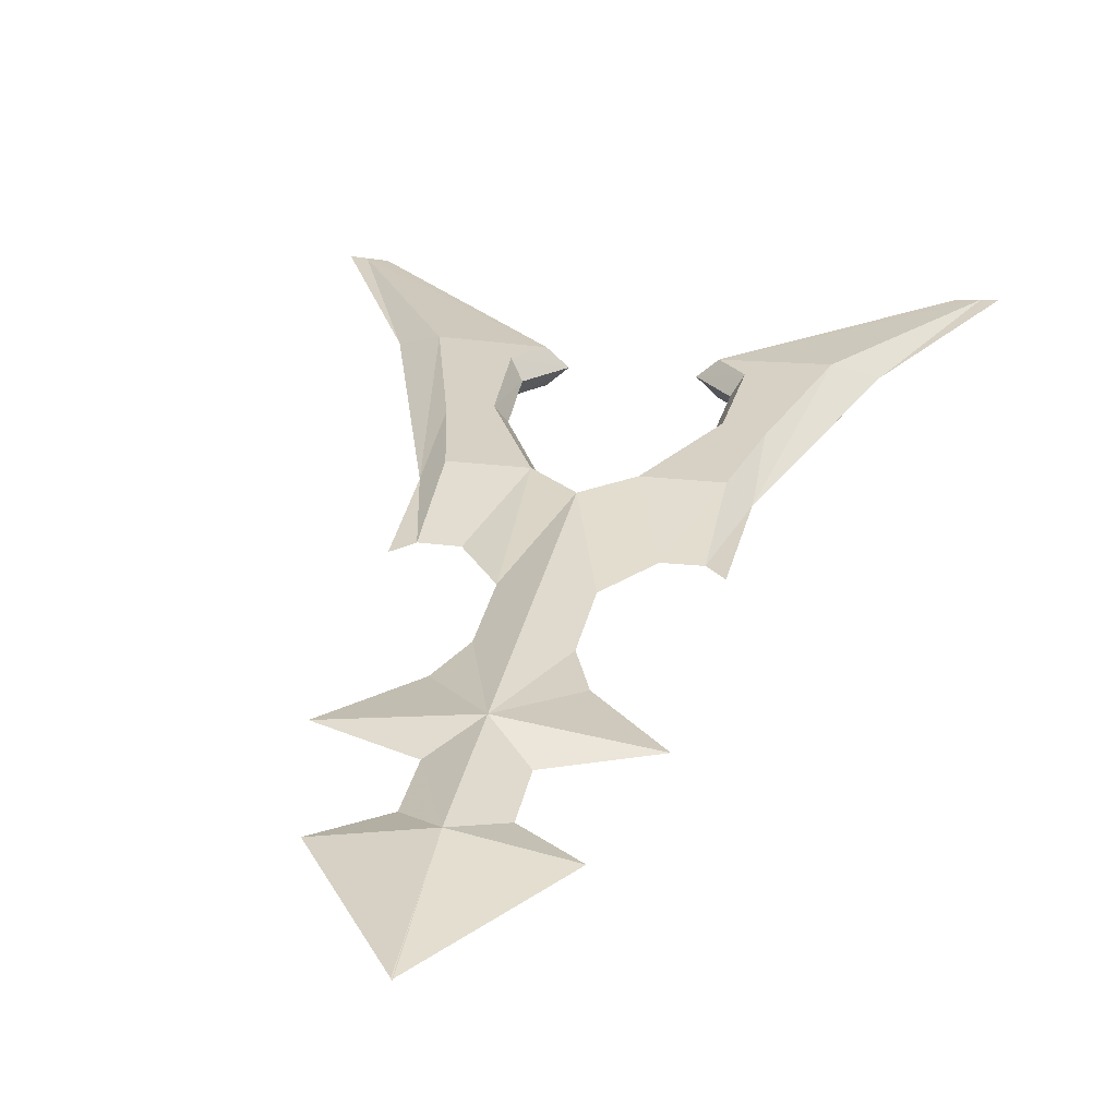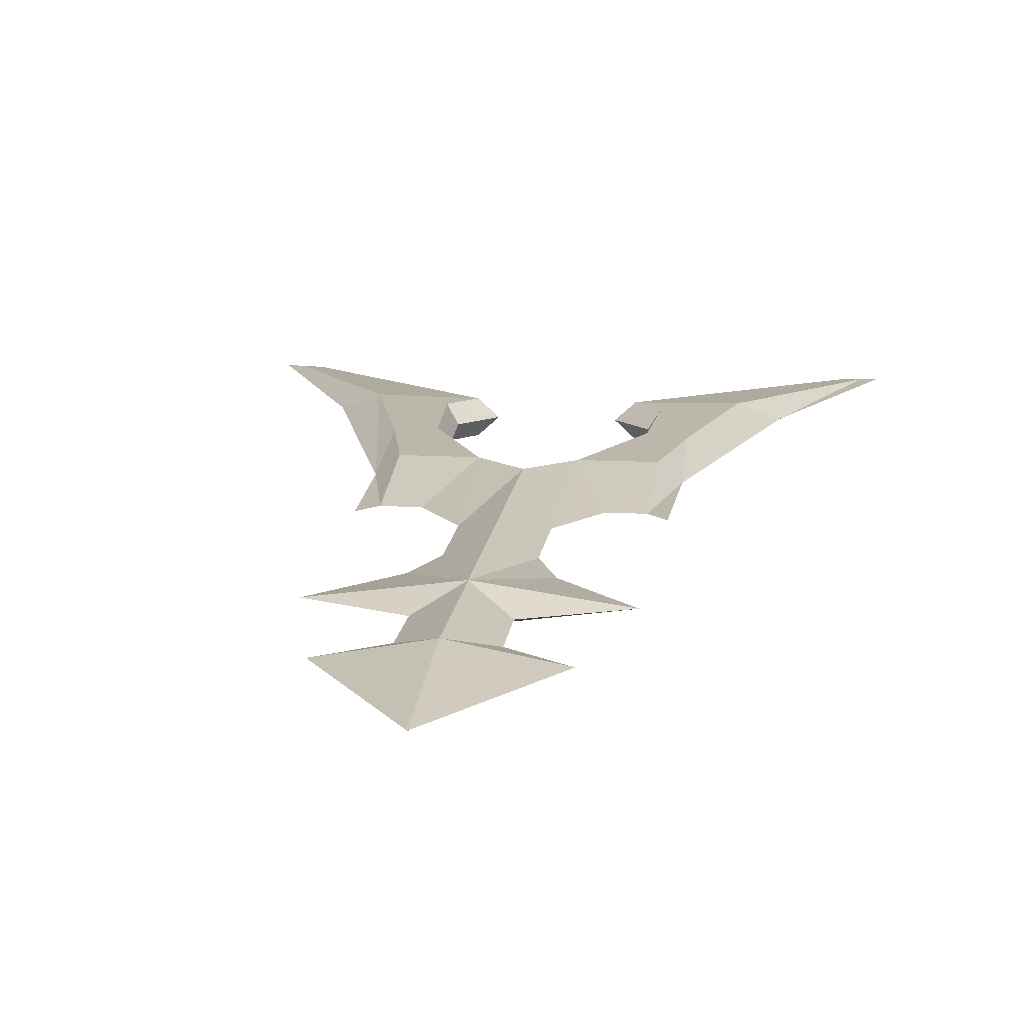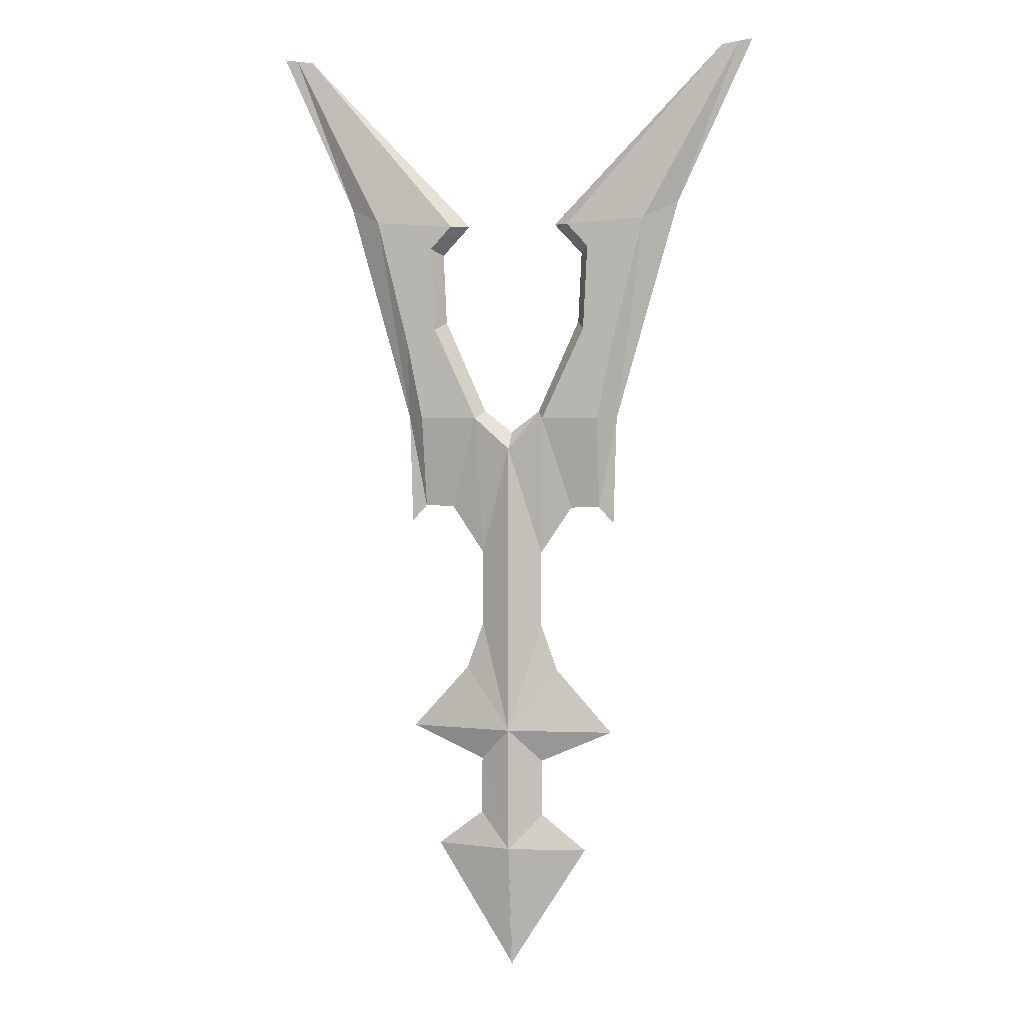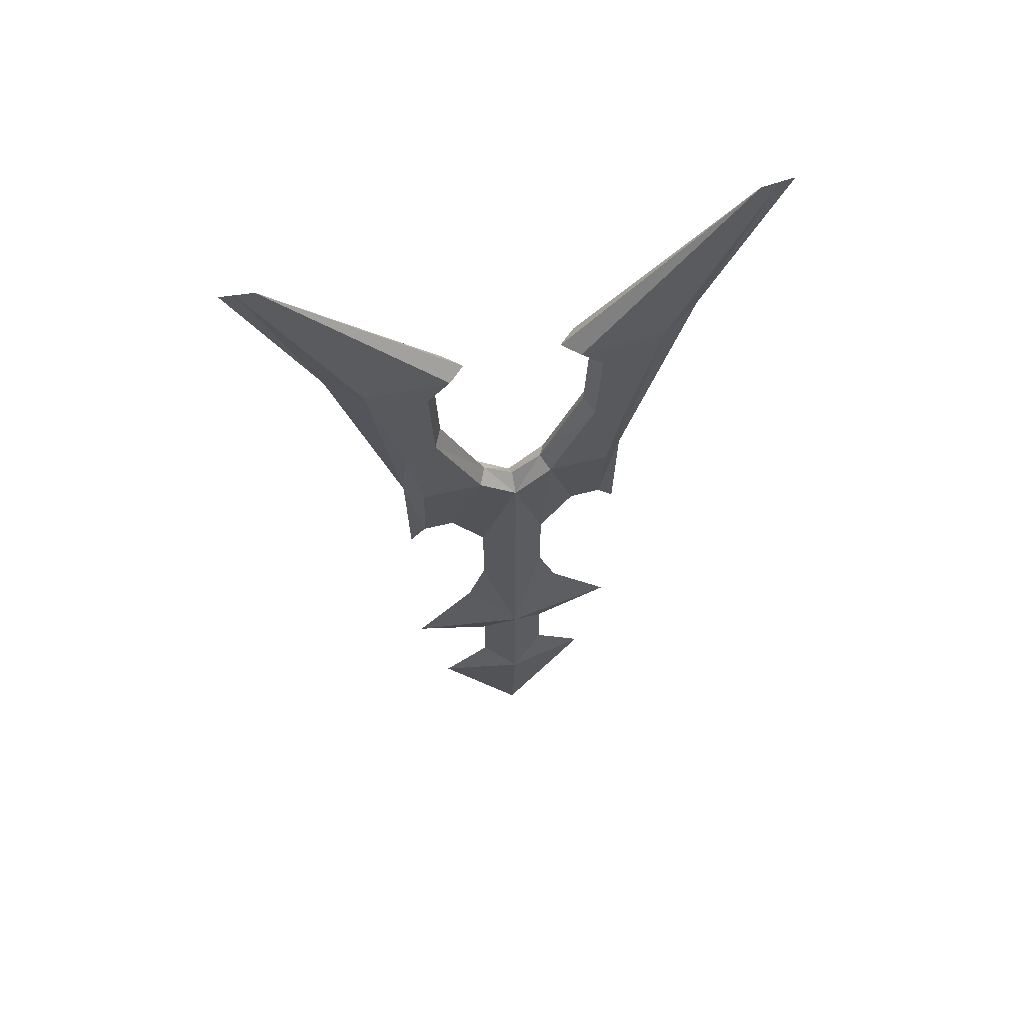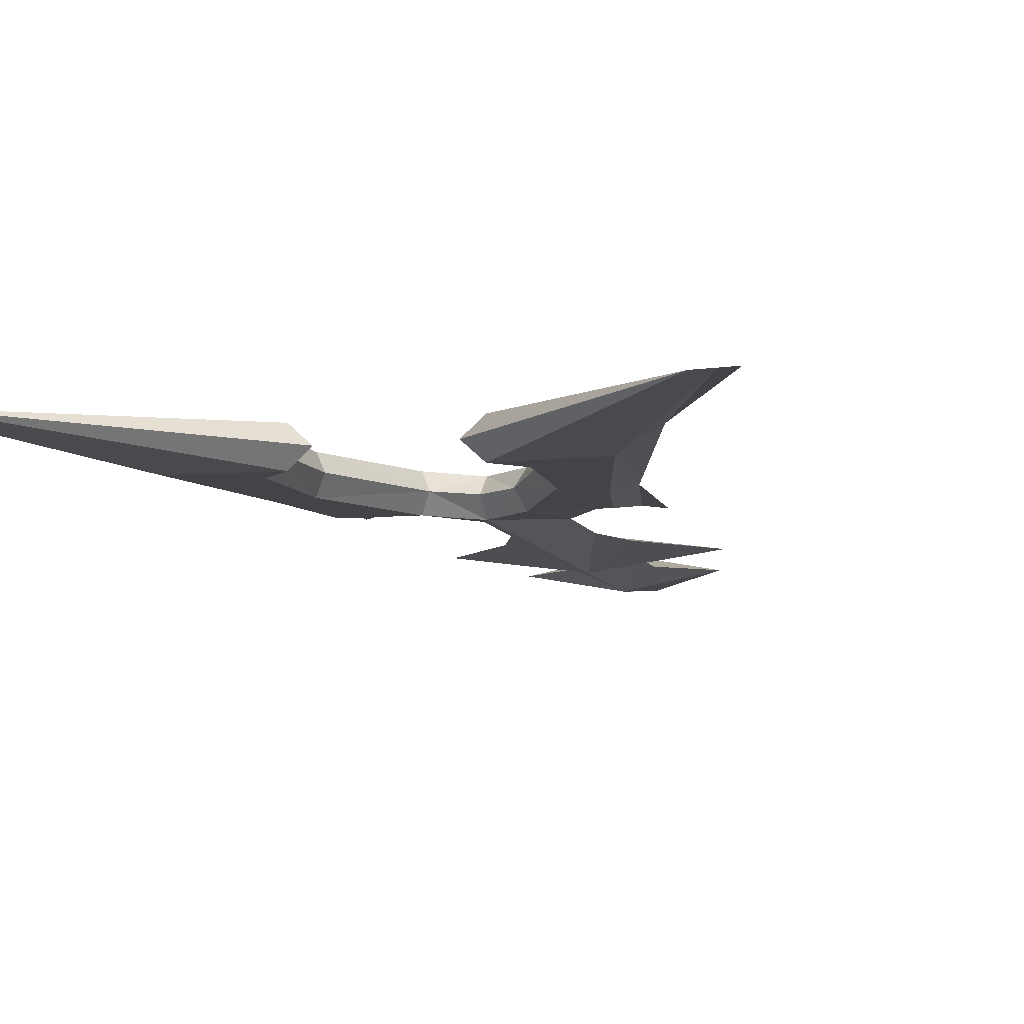
<metadata>
{"format":"obj","ext":"obj","renderer":"f3d","projection":"perspective","resolution":1024,"background":"white","views":[{"elev":27.0,"azim":10.2,"up":"+Z"},{"elev":14.4,"azim":6.8,"up":"+Z"},{"elev":3.0,"azim":-165.1,"up":"+Y"},{"elev":61.2,"azim":-14.4,"up":"+Y"},{"elev":-8.3,"azim":-165.3,"up":"+Z"}]}
</metadata>
<code>
v 0 -14.97 0.9461
v 0 3.87 0.9461
v 0 4.98 0
v 0 -22.97 0.9461
v -6.785 -14.97 0
v -5.066 11.81 0.9461
v -5.341 17.17 0.9461
v -3.972 18.64 0.9461
v -2.937 18.67 0
v -4.748 16.76 0
v -4.533 12.29 0
v -5.964 0.0217 0
v -4.085 -0.0187 0
v -2.03 -3.054 0
v -2.019 -7.911 0
v -3.105 -10.91 0
v -15.1 30.14 0
v -9.056 18.98 0.9461
v -7.015 10.94 0.9461
v -6.005 5.923 0.9461
v -14.01 29.97 0
v -2.302 5.896 0.9461
v -1.84 6.358 0
v -5.04 -22.97 0
v 0.038 -31 0
v -2.096 -20.72 0
v -2.064 -17.06 0
v -6.934 -1.029 0
v -7.136 5.923 0
v -11.18 20.03 0
v -15.95 30.26 0
v 6.785 -14.97 0
v 5.066 11.81 0.9461
v 5.341 17.17 0.9461
v 3.972 18.64 0.9461
v 2.937 18.67 0
v 4.748 16.76 0
v 4.533 12.29 0
v 5.964 0.0217 0
v 4.085 -0.0187 0
v 2.03 -3.054 0
v 2.019 -7.911 0
v 3.105 -10.91 0
v 15.1 30.14 0
v 9.056 18.98 0.9461
v 7.015 10.94 0.9461
v 6.005 5.923 0.9461
v 14.01 29.97 0
v 2.302 5.896 0.9461
v 1.84 6.358 0
v 5.04 -22.97 0
v -0.038 -31 0
v 2.096 -20.72 0
v 2.064 -17.06 0
v 6.934 -1.029 0
v 7.136 5.923 0
v 11.18 20.03 0
v 15.95 30.26 0
v 0 -14.97 -0.9461
v 0 3.87 -0.9461
v 0 -22.97 -0.9461
v -5.066 11.81 -0.9461
v -5.341 17.17 -0.9461
v -3.972 18.64 -0.9461
v -9.056 18.98 -0.9461
v -7.015 10.94 -0.9461
v -6.005 5.923 -0.9461
v -2.302 5.896 -0.9461
v 5.066 11.81 -0.9461
v 5.341 17.17 -0.9461
v 3.972 18.64 -0.9461
v 9.056 18.98 -0.9461
v 7.015 10.94 -0.9461
v 6.005 5.923 -0.9461
v 2.302 5.896 -0.9461
f 16 5 1
f 15 16 1 2
f 14 15 2
f 22 13 14 2
f 20 12 13 22
f 6 19 20 22
f 8 9 21 17
f 9 8 7 10
f 6 11 10 7
f 23 11 6 22
f 2 3 23 22
f 7 18 19 6
f 8 17 18 7
f 24 25 4
f 26 24 4
f 1 5 27
f 27 26 4 1
f 12 20 29 28
f 19 18 29 20
f 30 29 18
f 17 31 30 18
f 32 43 1
f 1 43 42 2
f 42 41 2
f 41 40 49 2
f 40 39 47 49
f 47 46 33 49
f 48 36 35 44
f 34 35 36 37
f 37 38 33 34
f 33 38 50 49
f 50 3 2 49
f 46 45 34 33
f 45 44 35 34
f 52 51 4
f 51 53 4
f 32 1 54
f 4 53 54 1
f 56 47 39 55
f 56 45 46 47
f 56 57 45
f 57 58 44 45
f 5 16 59
f 59 16 15 60
f 15 14 60
f 14 13 68 60
f 13 12 67 68
f 67 66 62 68
f 21 9 64 17
f 63 64 9 10
f 10 11 62 63
f 62 11 23 68
f 23 3 60 68
f 66 65 63 62
f 65 17 64 63
f 25 24 61
f 24 26 61
f 5 59 27
f 61 26 27 59
f 29 67 12 28
f 29 65 66 67
f 29 30 65
f 30 31 17 65
f 43 32 59
f 42 43 59 60
f 41 42 60
f 75 40 41 60
f 74 39 40 75
f 69 73 74 75
f 71 36 48 44
f 36 71 70 37
f 69 38 37 70
f 50 38 69 75
f 60 3 50 75
f 70 72 73 69
f 71 44 72 70
f 51 52 61
f 53 51 61
f 59 32 54
f 54 53 61 59
f 39 74 56 55
f 73 72 56 74
f 57 56 72
f 44 58 57 72

</code>
